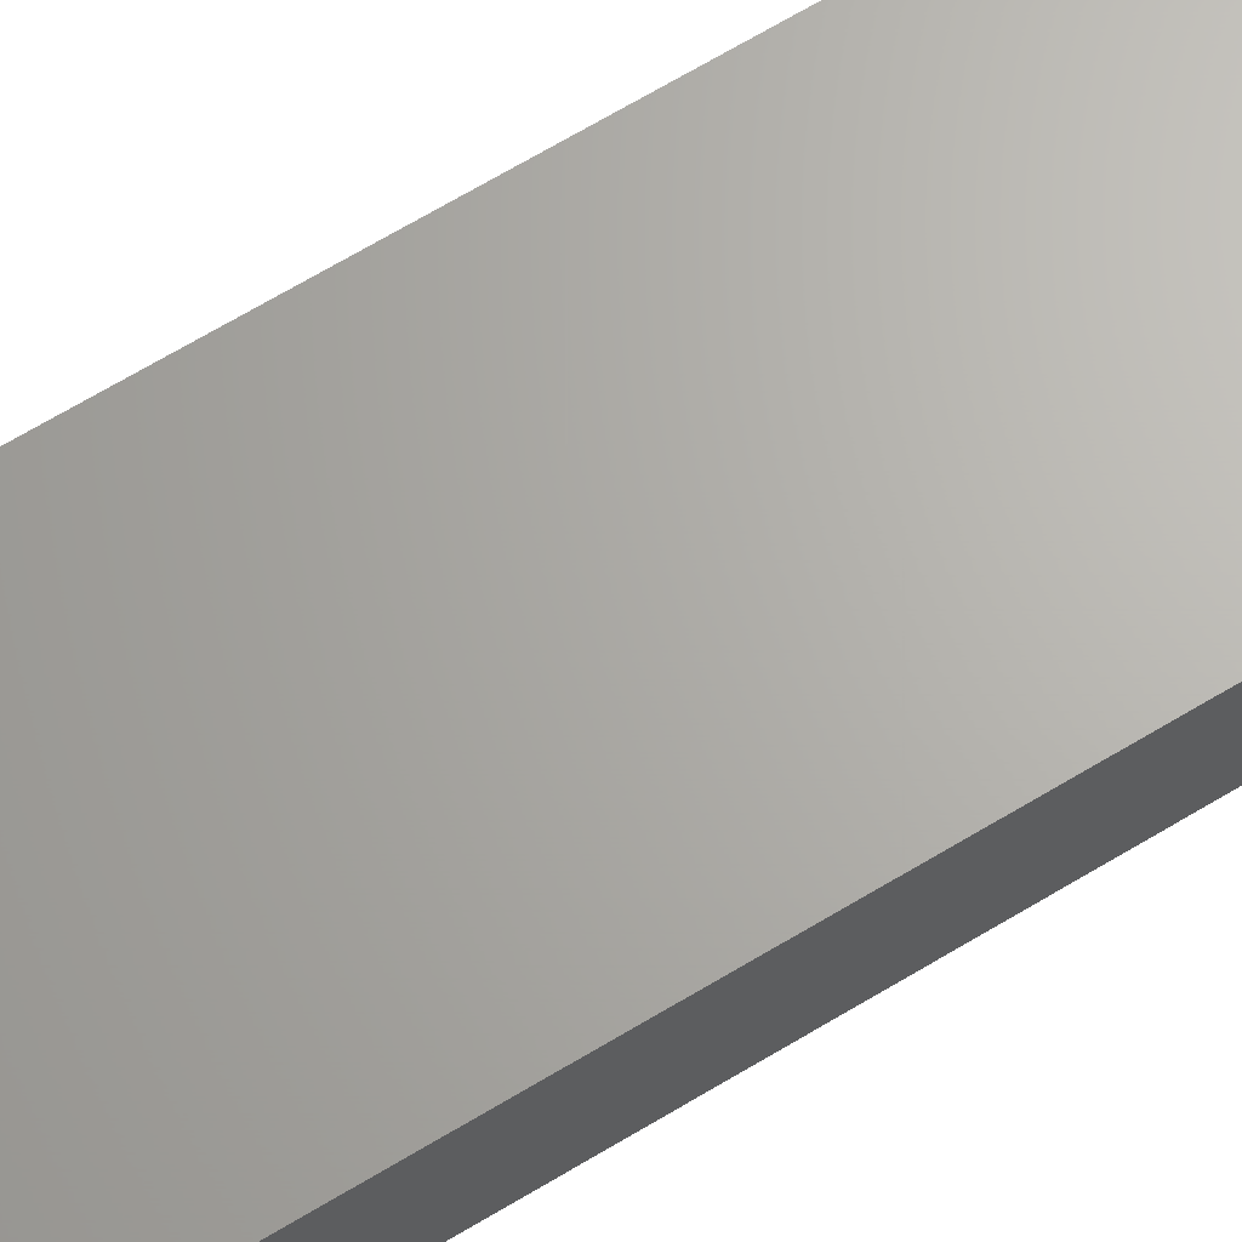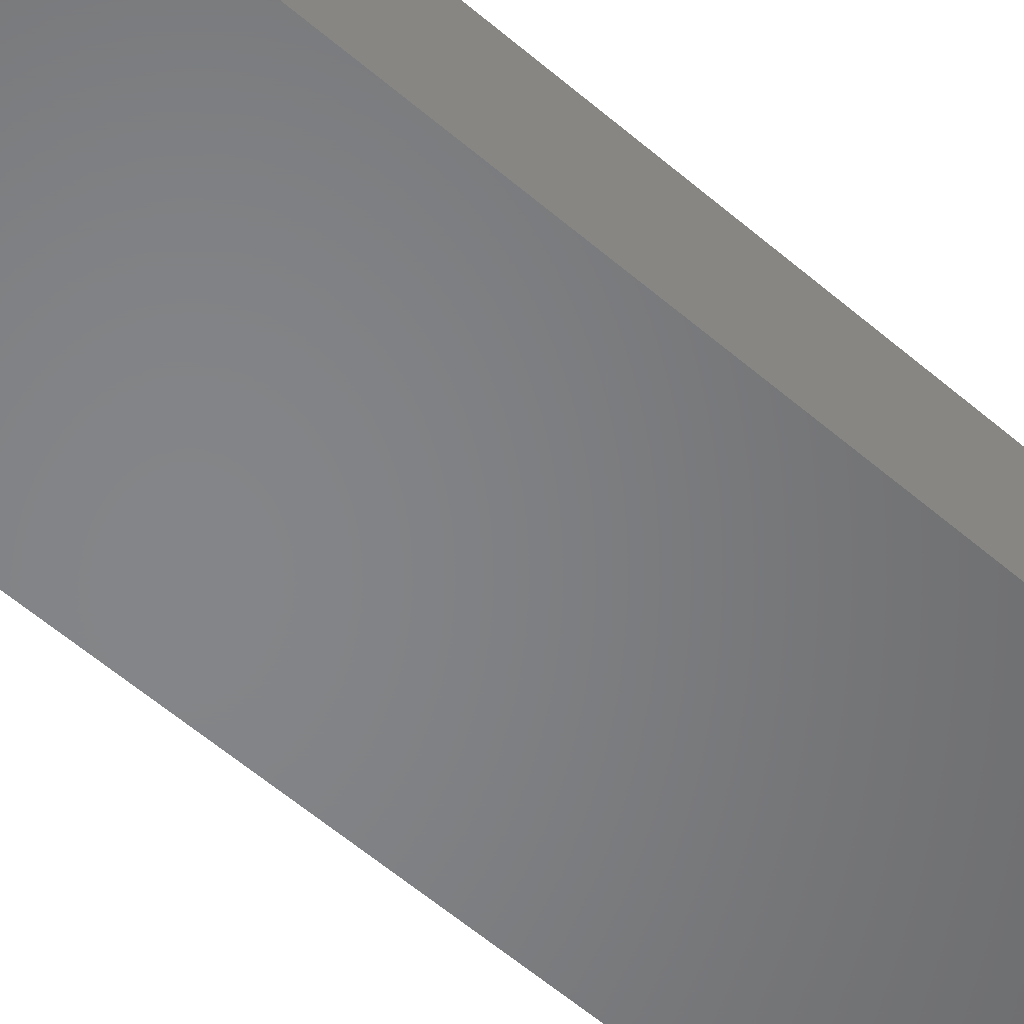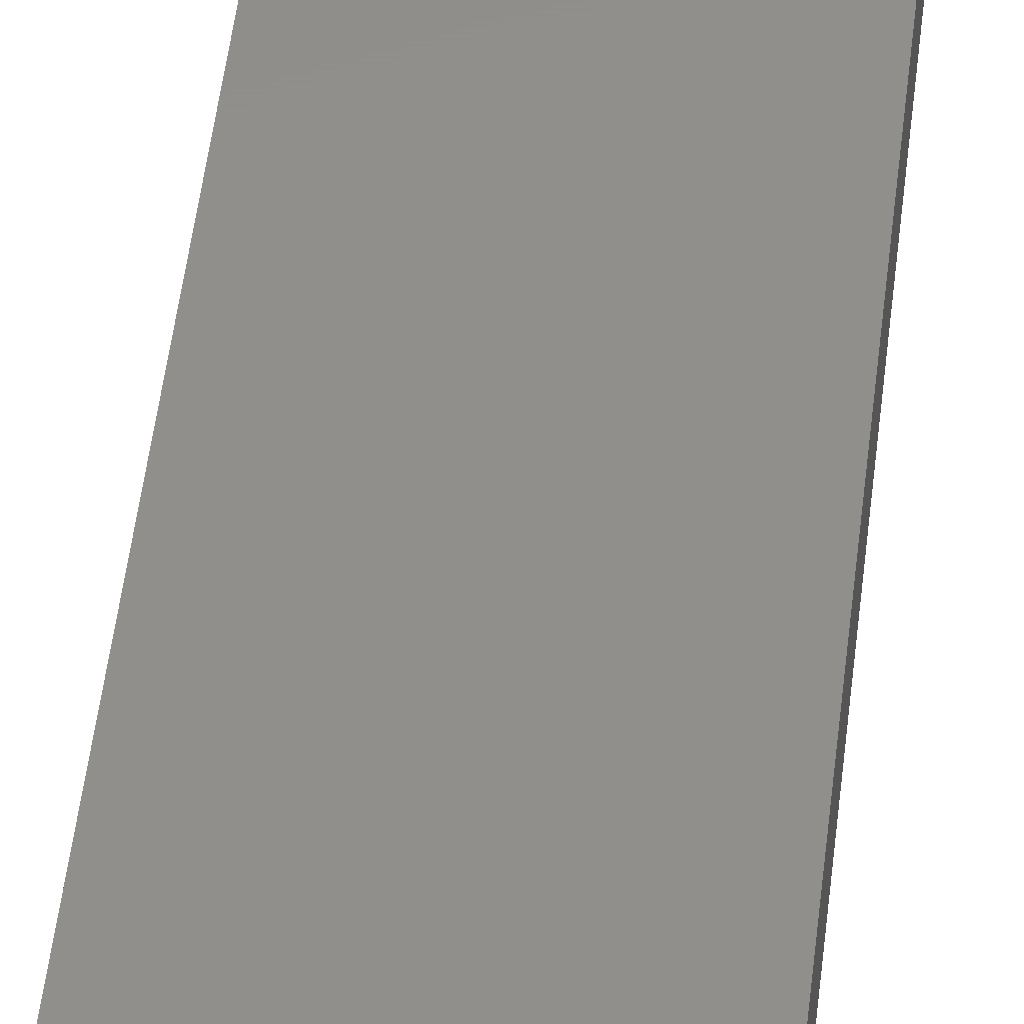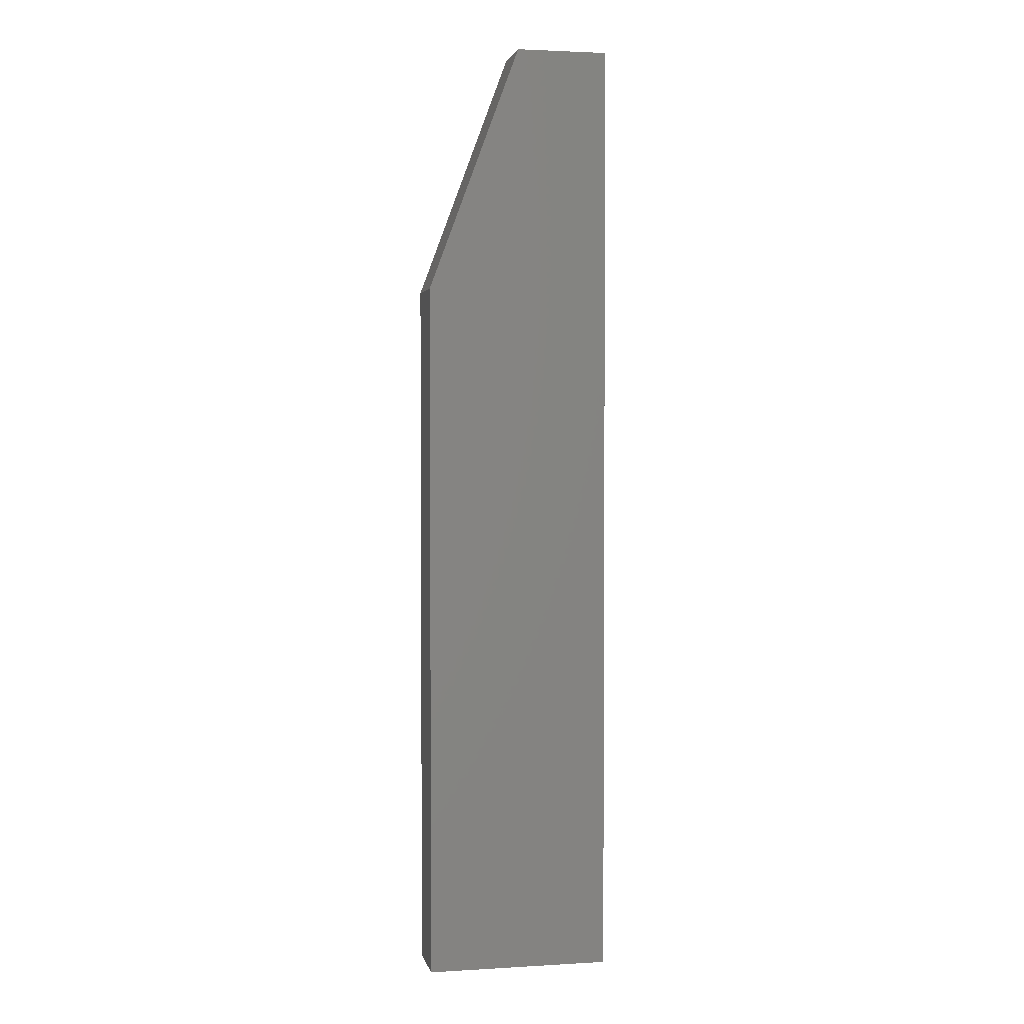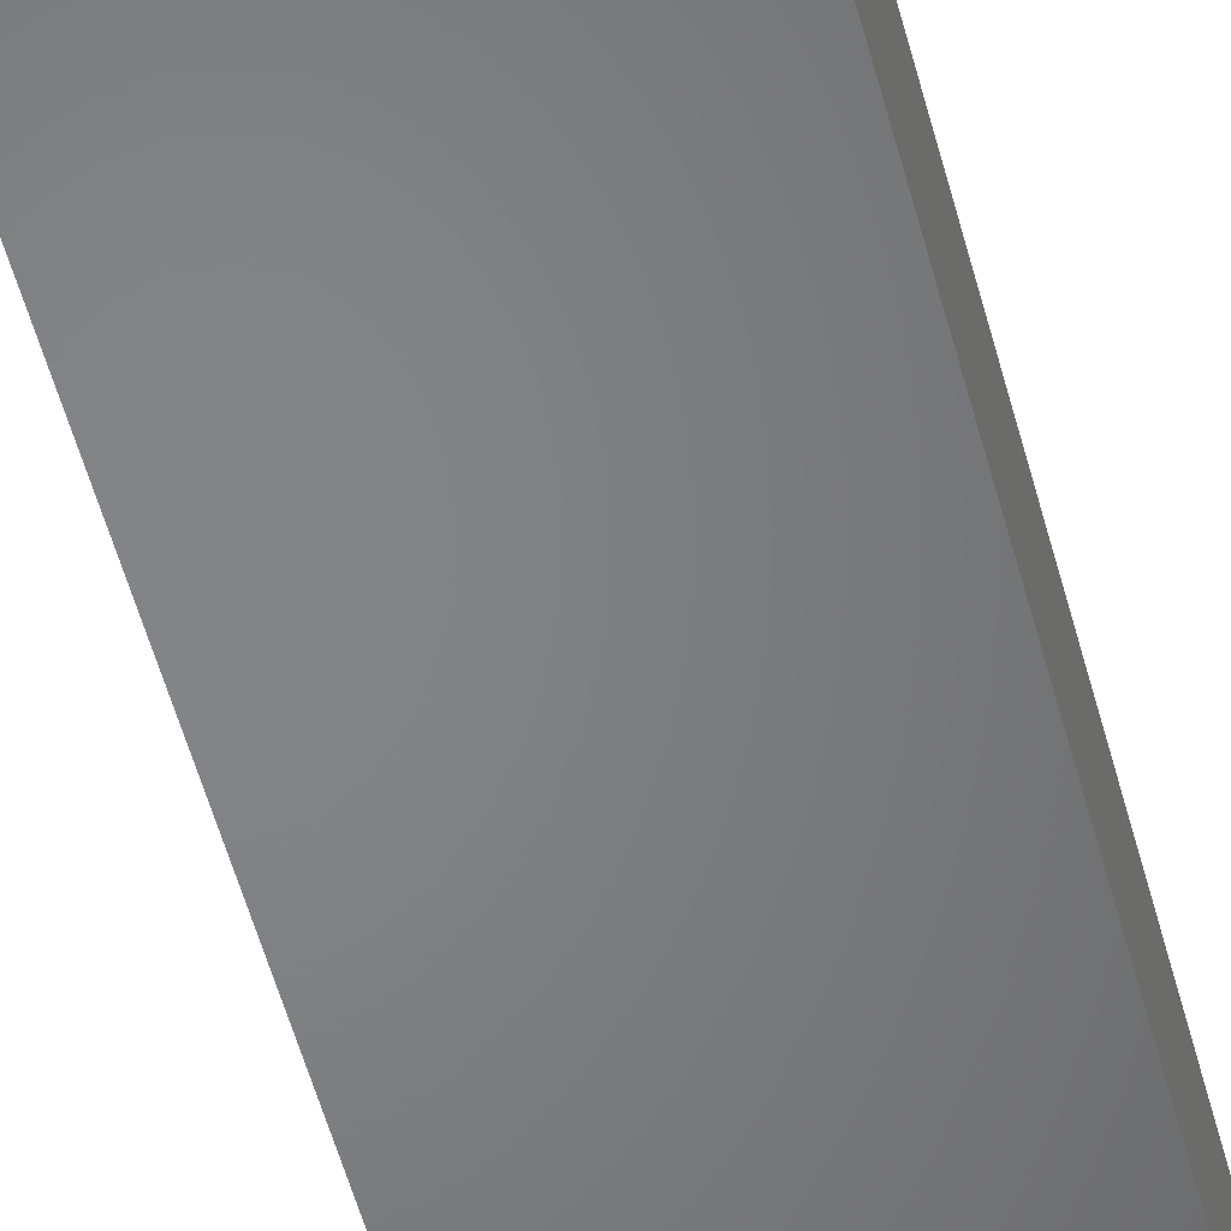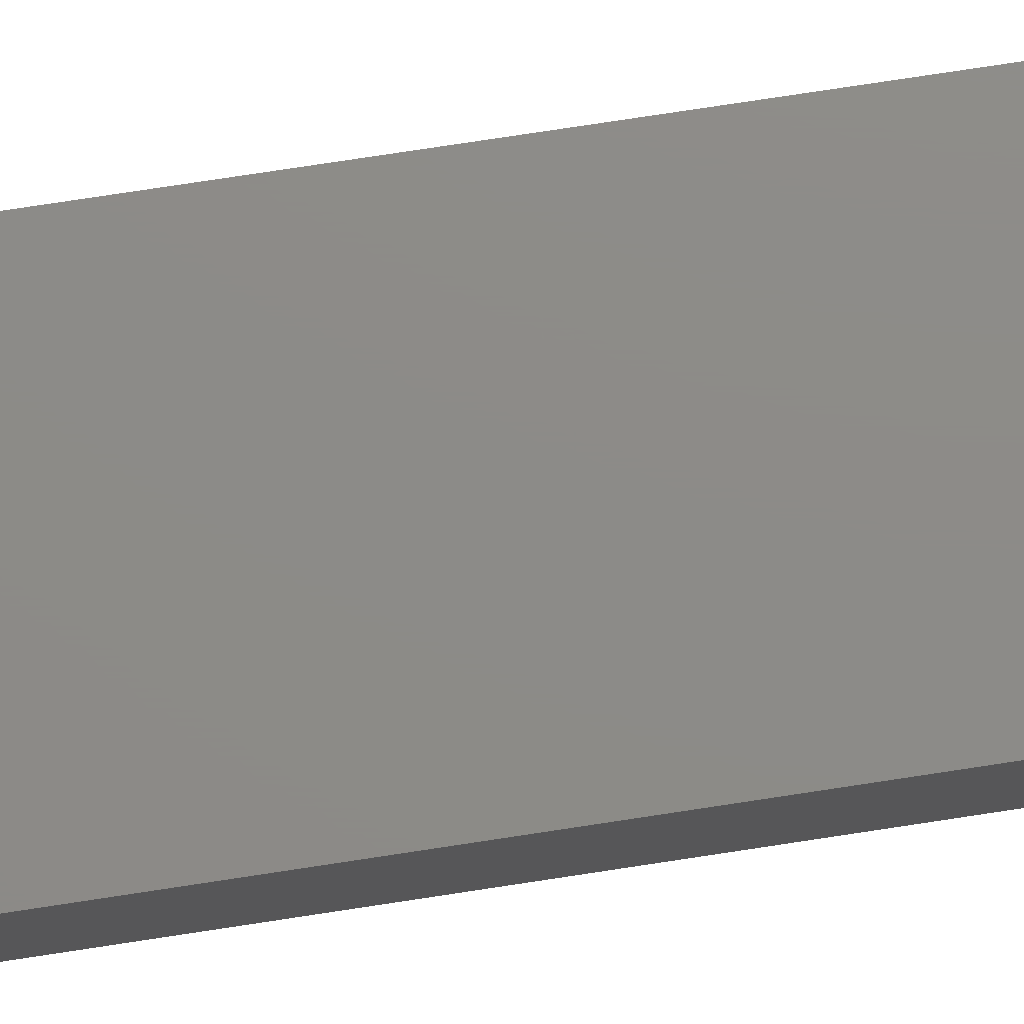
<metadata>
{"format":"stl","ext":"stl","renderer":"f3d","projection":"perspective","resolution":1024,"background":"white","views":[{"elev":66.1,"azim":58.6,"up":"+Y"},{"elev":-52.5,"azim":-133.6,"up":"+Y"},{"elev":48.2,"azim":6.4,"up":"+Y"},{"elev":2.5,"azim":168.4,"up":"+Z"},{"elev":-52.0,"azim":-165.6,"up":"+Y"},{"elev":75.8,"azim":-98.7,"up":"+Y"}]}
</metadata>
<code>
# stl→obj: 15 verts, 26 faces
v 0.1409 -0.01587 -0.03333
v -0.04533 -0.03175 -0.03333
v -0.04533 -0.01587 -0.03333
v 0.1409 -0.03175 -0.03333
v -0.04533 -0.03175 0.9289
v -0.04533 -0.01587 0.9289
v 0.1409 -0.01587 0.6806
v 0.1409 -0.03175 0.6806
v -0.04533 0.03175 -0.03333
v 0.1409 0.03175 -0.03333
v 0.0478 -0.03175 0.9289
v 0.0478 -0.01587 0.9289
v -0.04533 0.03175 0.9289
v 0.1409 0.03175 0.6806
v 0.0478 0.03175 0.9289
f 1 2 3
f 1 4 2
f 3 5 6
f 3 2 5
f 7 4 1
f 7 8 4
f 1 3 9
f 1 9 10
f 8 2 4
f 5 2 8
f 11 5 8
f 6 11 12
f 6 5 11
f 3 6 13
f 3 13 9
f 12 8 7
f 12 11 8
f 7 1 10
f 7 10 14
f 14 10 9
f 13 14 9
f 15 14 13
f 6 12 15
f 6 15 13
f 12 7 14
f 12 14 15

</code>
